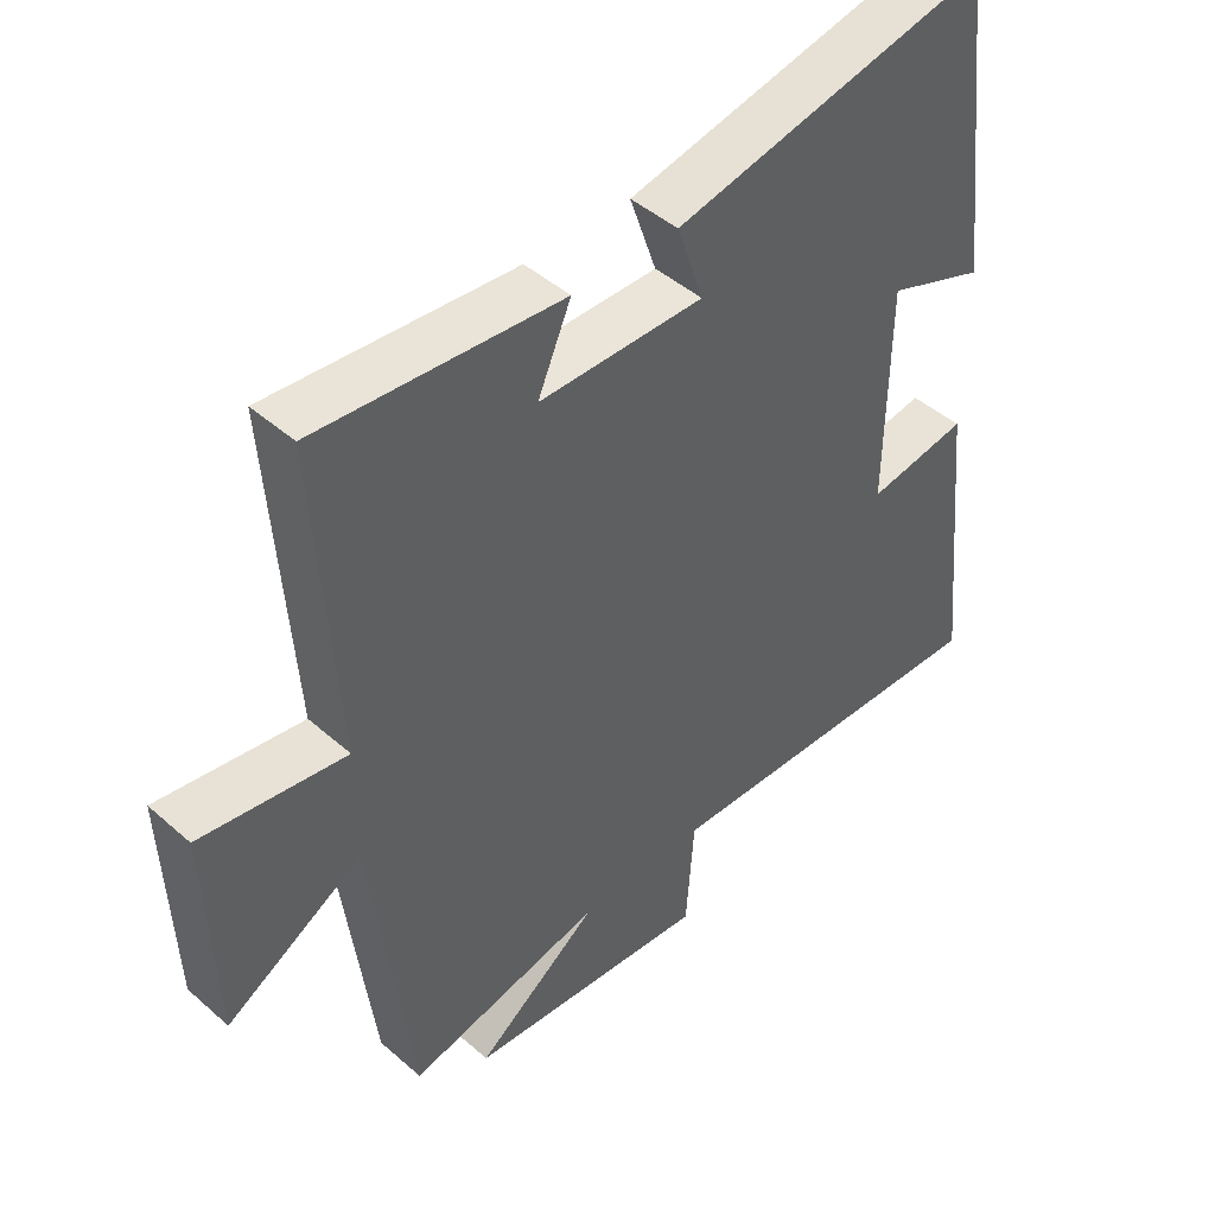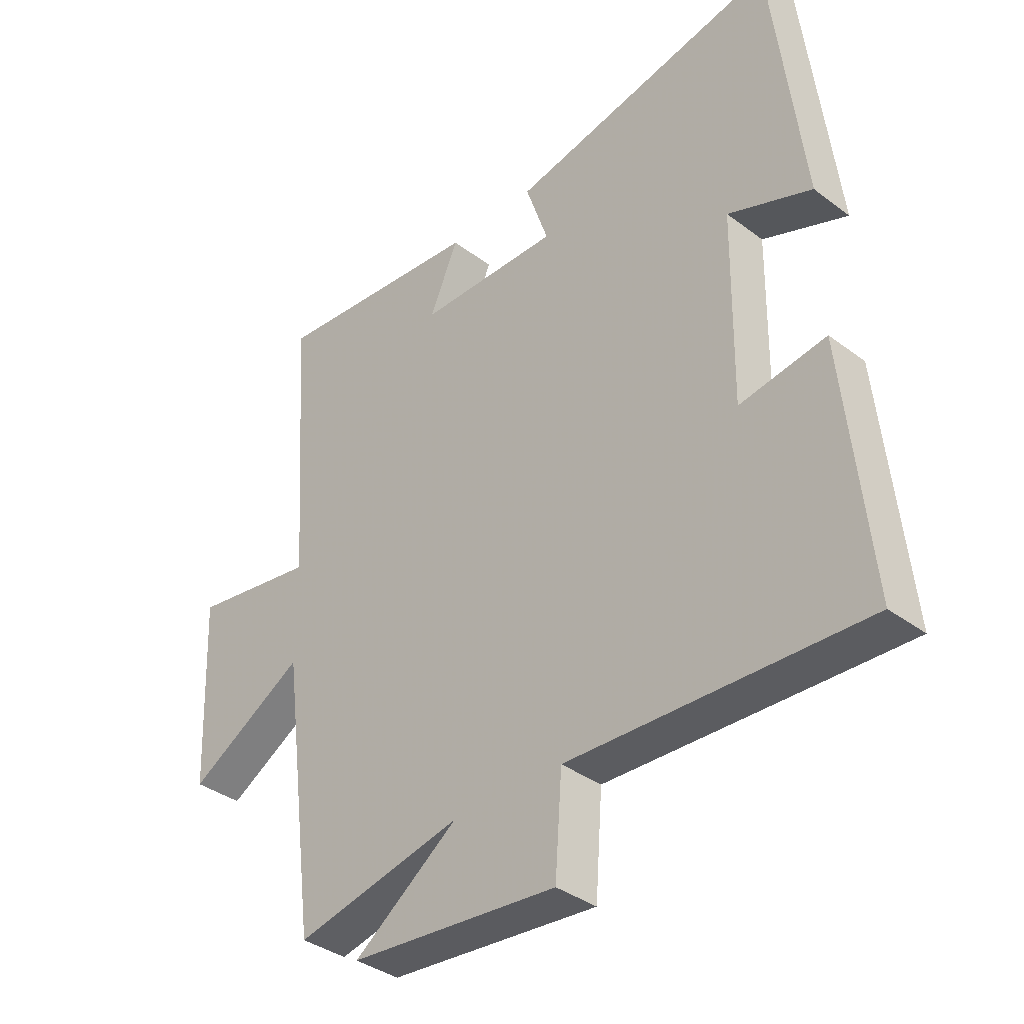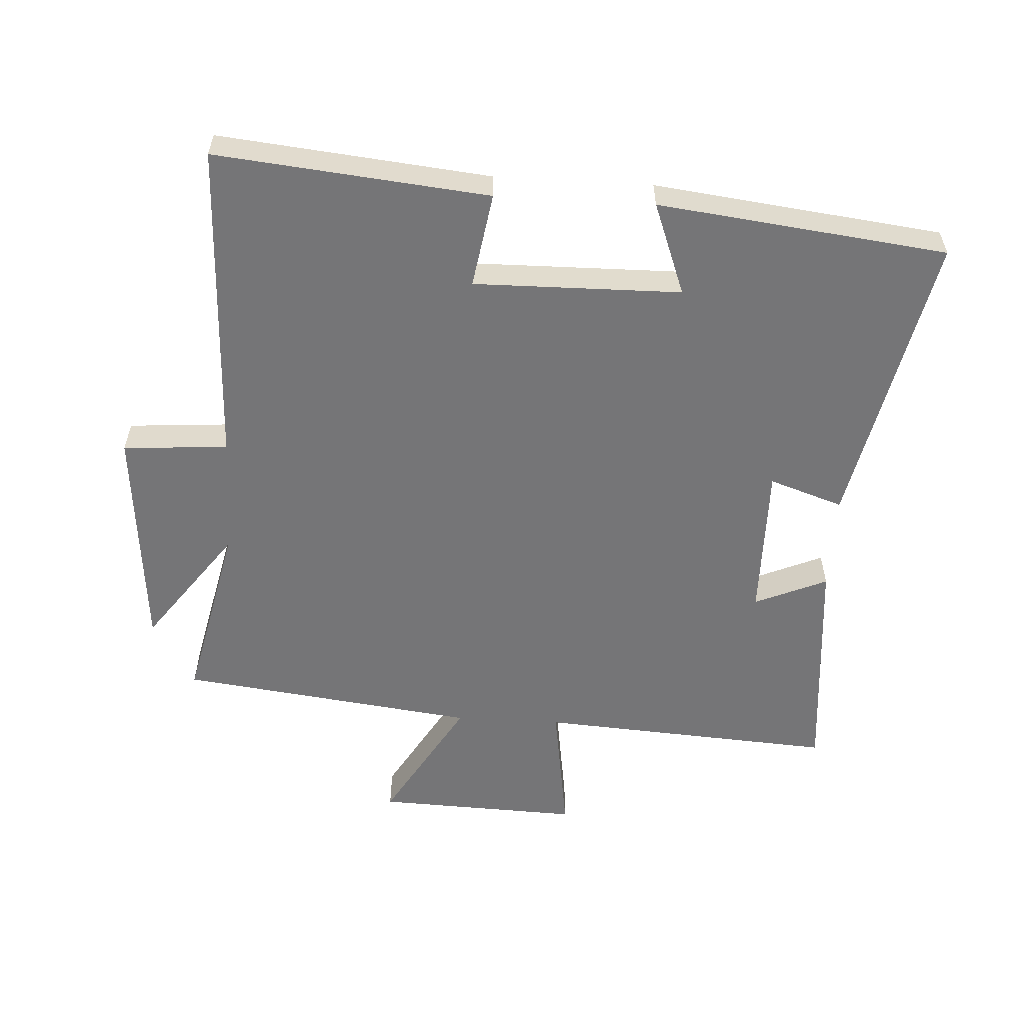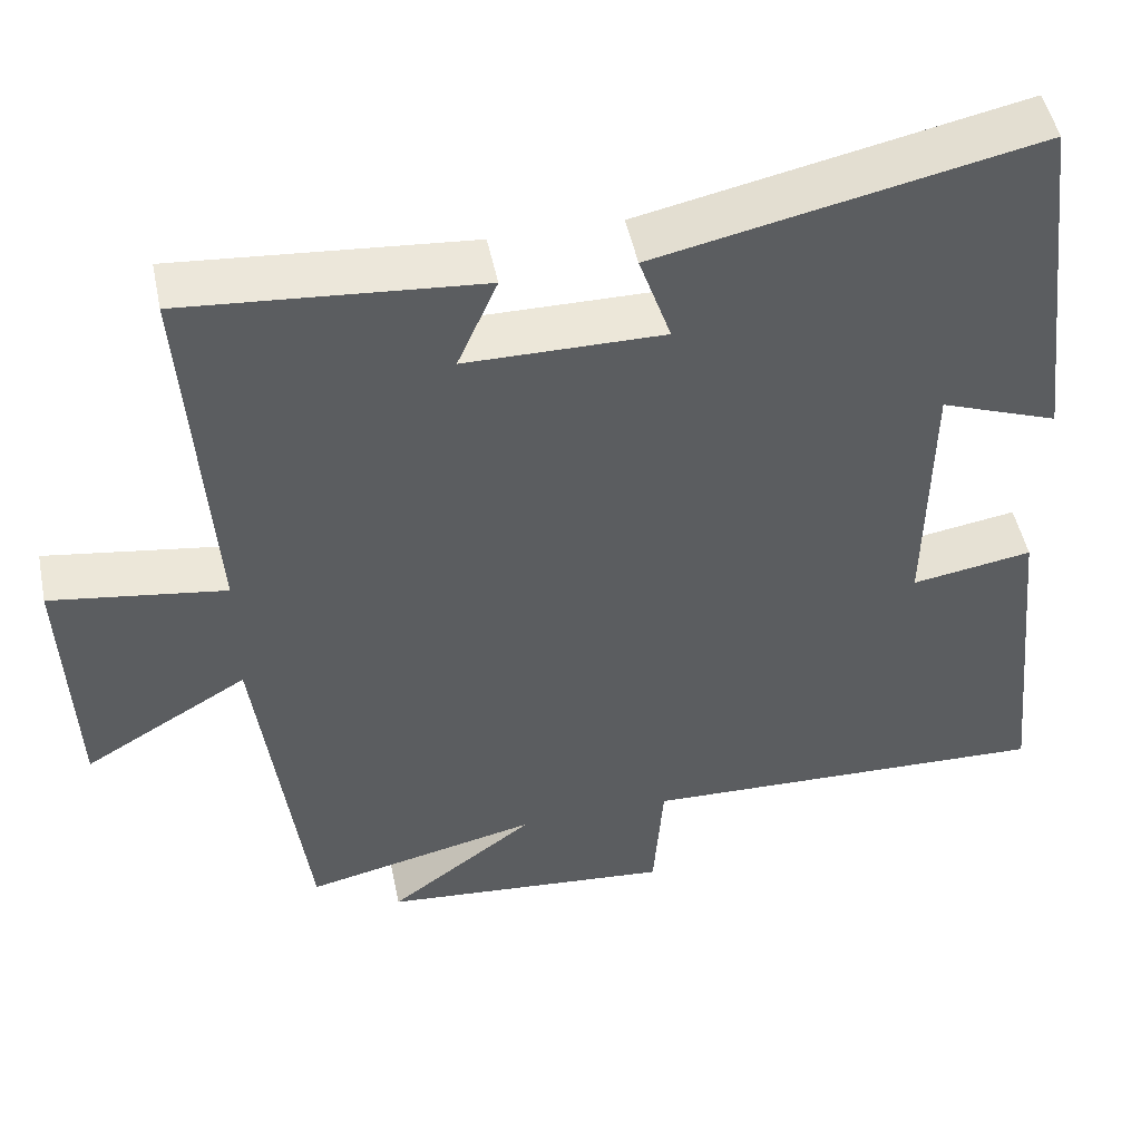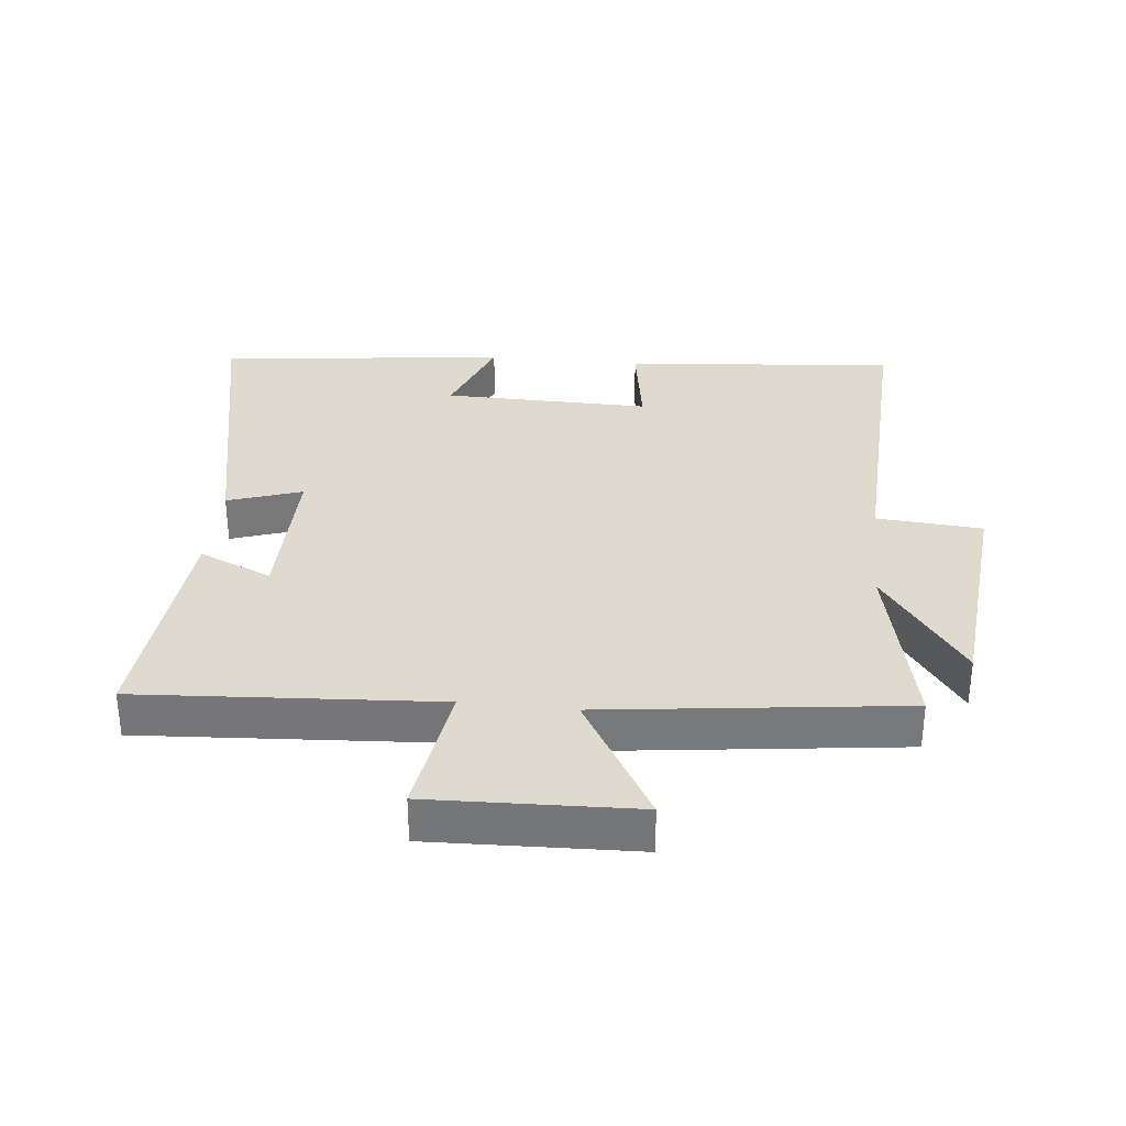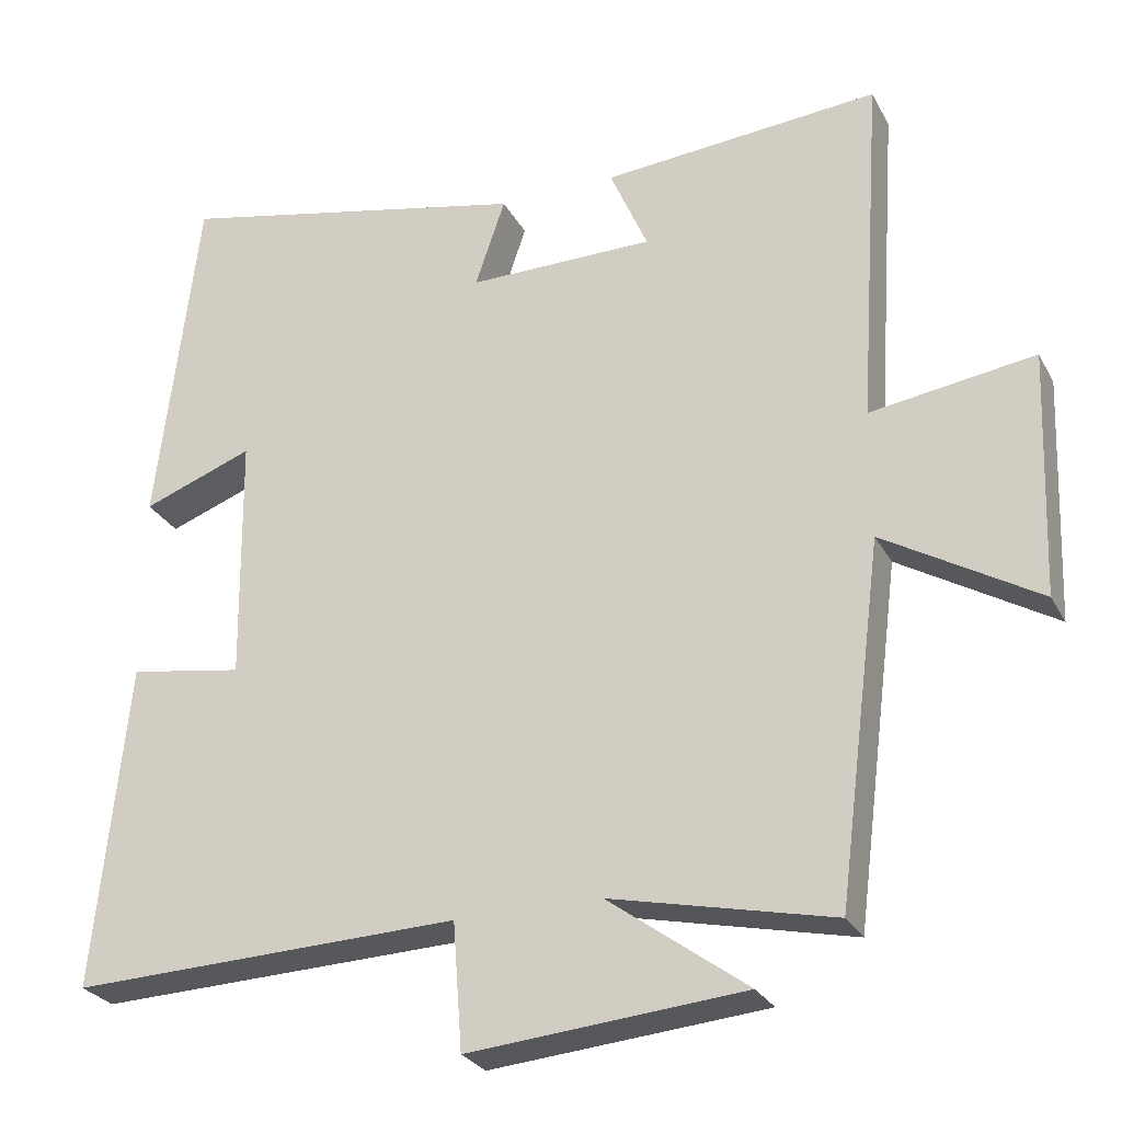
<metadata>
{"format":"obj","ext":"obj","renderer":"f3d","projection":"perspective","resolution":1024,"background":"white","views":[{"elev":45.3,"azim":135.3,"up":"+Z"},{"elev":-36.6,"azim":-134.3,"up":"+Z"},{"elev":-56.6,"azim":-93.3,"up":"+Y"},{"elev":49.3,"azim":168.4,"up":"+Z"},{"elev":32.8,"azim":96.1,"up":"+Y"},{"elev":-27.1,"azim":22.9,"up":"+Z"}]}
</metadata>
<code>
v 0.531 0.07 0.531
v 0.5 0.07 0.068
v 0.713 0.07 0.1
v 0.701 0.07 -0.218
v 0.5 0.07 -0.1
v 0.441 0.07 -0.564
v 0.153 0.07 -0.5
v 0.333 0.07 -0.632
v -0.025 0.07 -0.664
v -0.037 0.07 -0.5
v -0.543 0.07 -0.518
v -0.5 0.07 -0.095
v -0.352 0.07 -0.119
v -0.356 0.07 0.203
v -0.5 0.07 0.149
v -0.446 0.07 0.598
v 0.017 0.07 0.5
v -0.022 0.07 0.385
v 0.22 0.07 0.387
v 0.171 0.07 0.5
v 0.531 0 0.531
v 0.5 0 0.068
v 0.713 0 0.1
v 0.701 0 -0.218
v 0.5 0 -0.1
v 0.441 0 -0.564
v 0.153 0 -0.5
v 0.333 0 -0.632
v -0.025 0 -0.664
v -0.037 0 -0.5
v -0.543 0 -0.518
v -0.5 0 -0.095
v -0.352 0 -0.119
v -0.356 0 0.203
v -0.5 0 0.149
v -0.446 0 0.598
v 0.017 0 0.5
v -0.022 0 0.385
v 0.22 0 0.387
v 0.171 0 0.5
f 19 20 1 2
f 18 19 2
f 16 17 18
f 15 16 18
f 14 15 18
f 13 14 18 2
f 10 11 12 13
f 10 13 2 3
f 7 8 9 10
f 5 6 7
f 5 7 10
f 3 4 5
f 3 5 10
f 22 21 40 39
f 22 39 38
f 38 37 36
f 38 36 35
f 38 35 34
f 22 38 34 33
f 33 32 31 30
f 23 22 33 30
f 30 29 28 27
f 27 26 25
f 30 27 25
f 25 24 23
f 30 25 23
f 1 21 22 2
f 2 22 23 3
f 3 23 24 4
f 4 24 25 5
f 5 25 26 6
f 6 26 27 7
f 7 27 28 8
f 8 28 29 9
f 9 29 30 10
f 10 30 31 11
f 11 31 32 12
f 12 32 33 13
f 13 33 34 14
f 14 34 35 15
f 15 35 36 16
f 16 36 37 17
f 17 37 38 18
f 18 38 39 19
f 19 39 40 20
f 20 40 21 1

</code>
